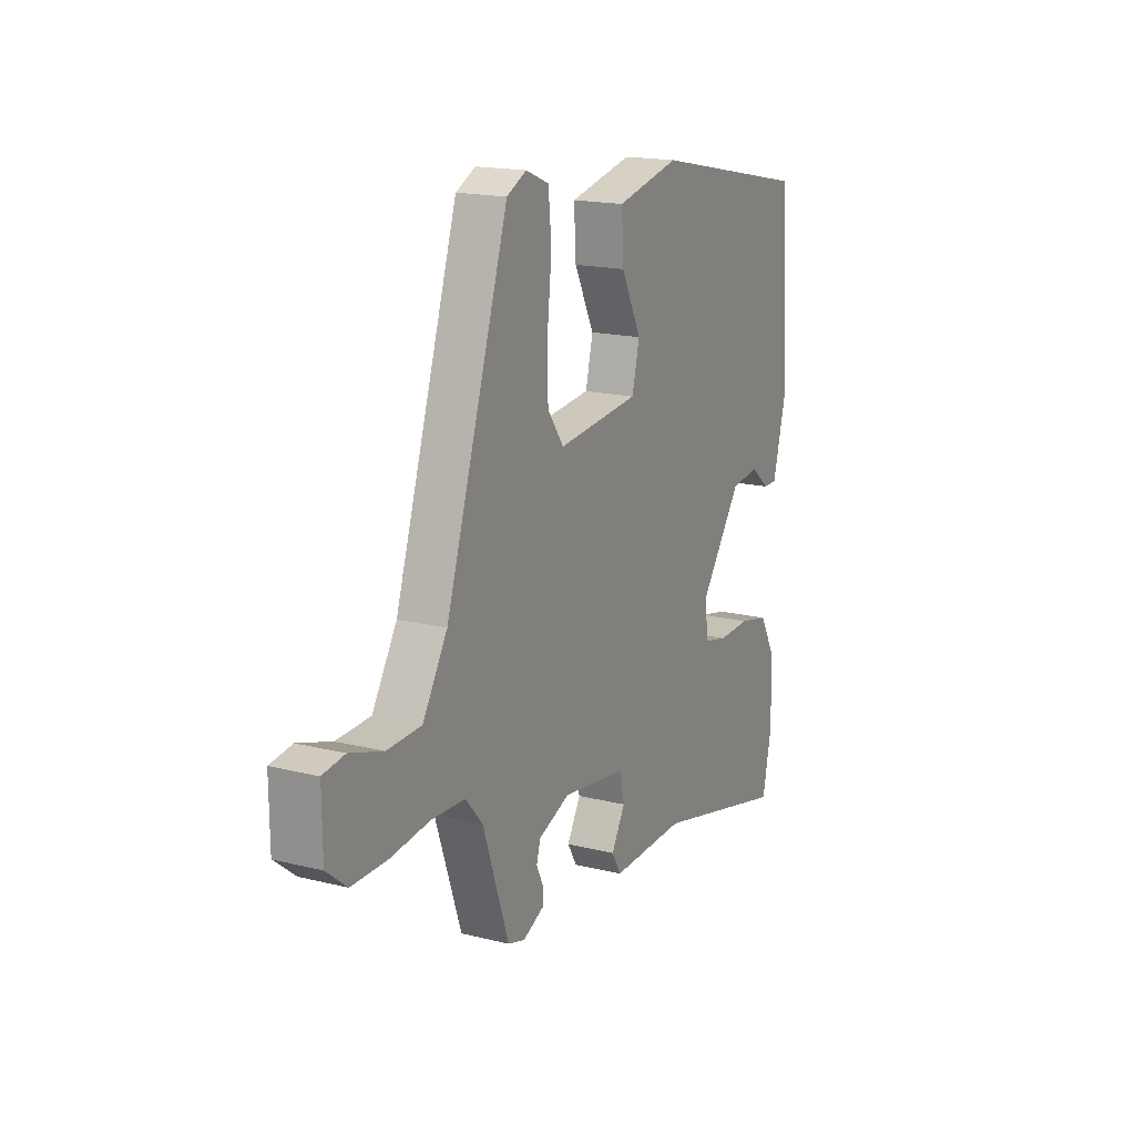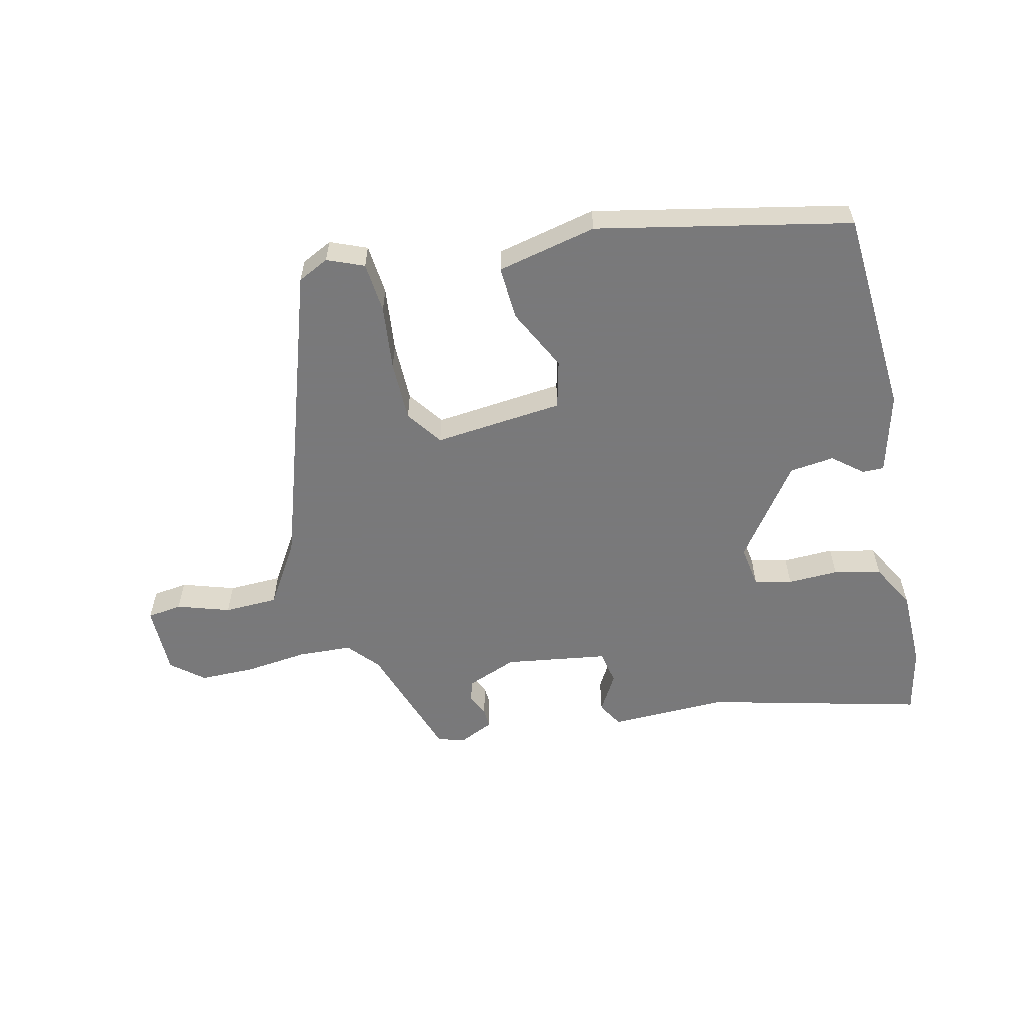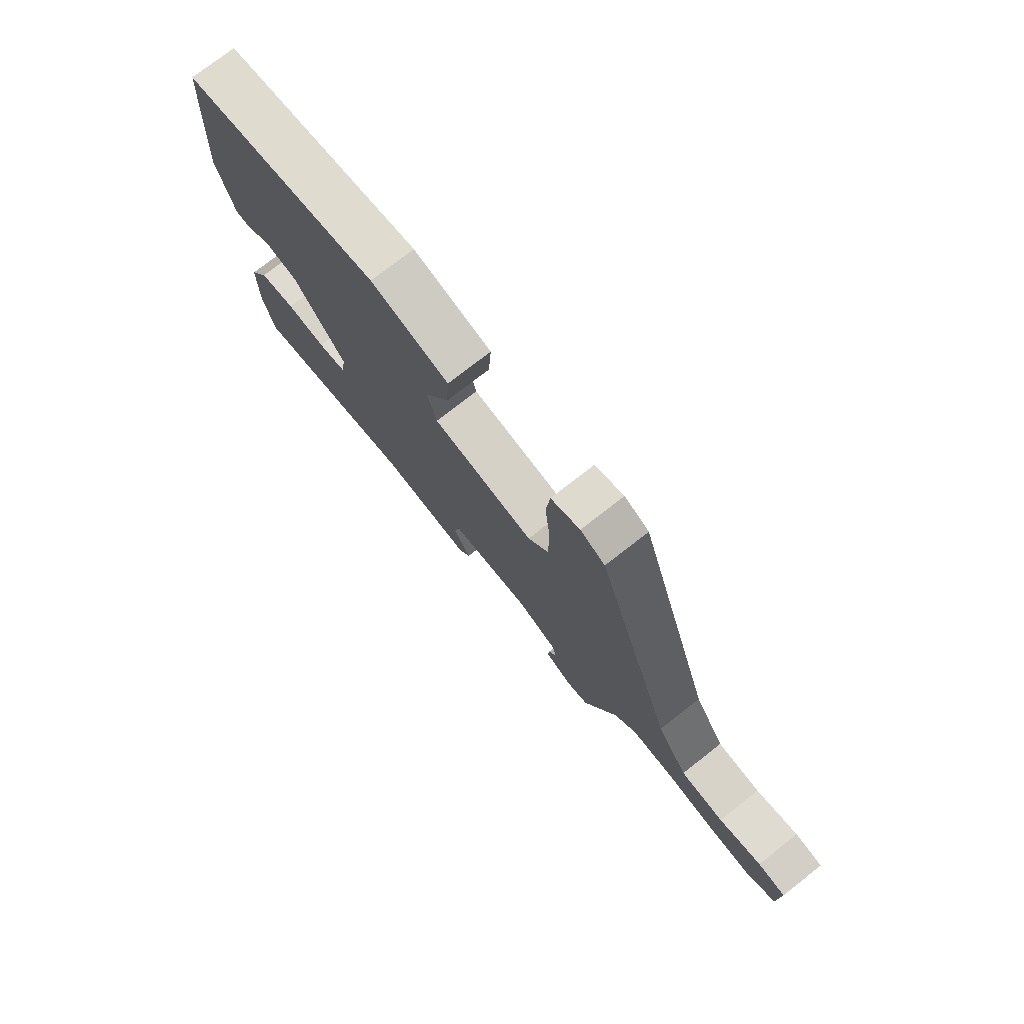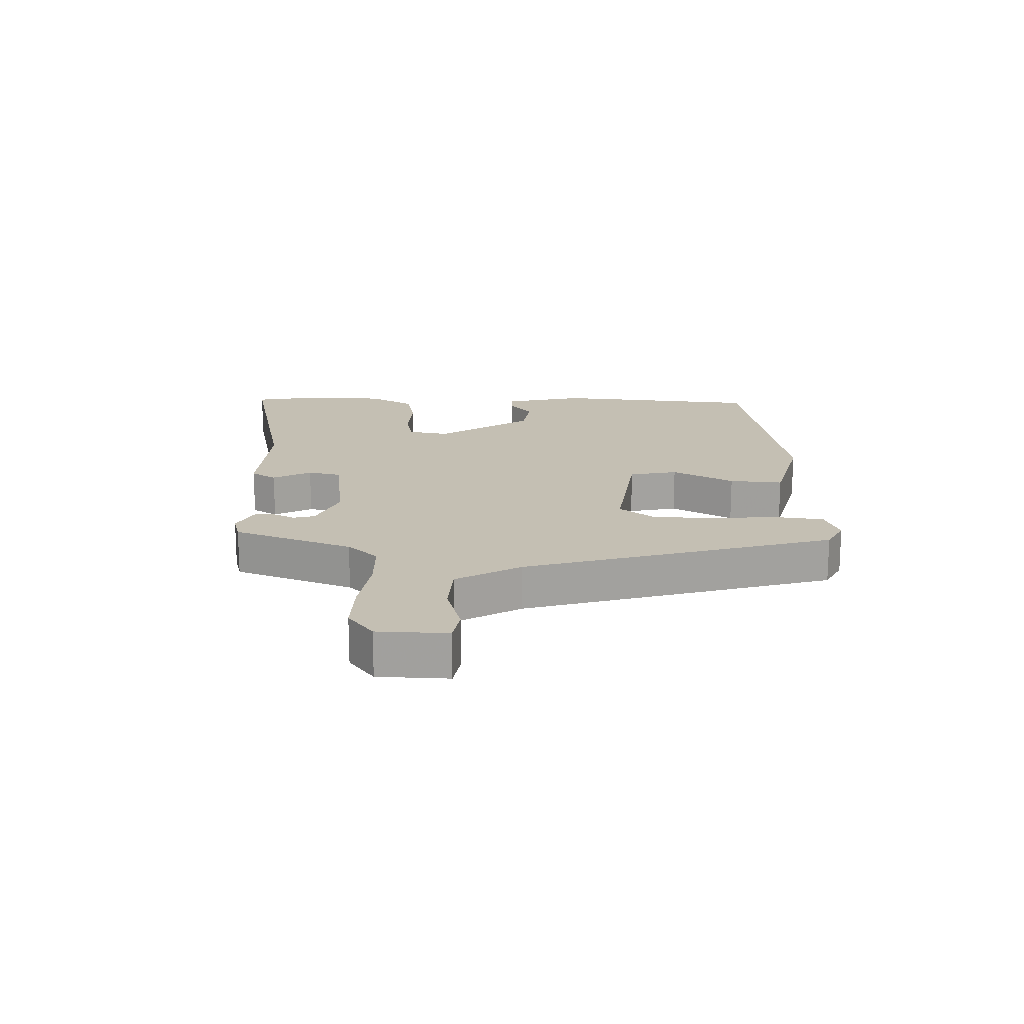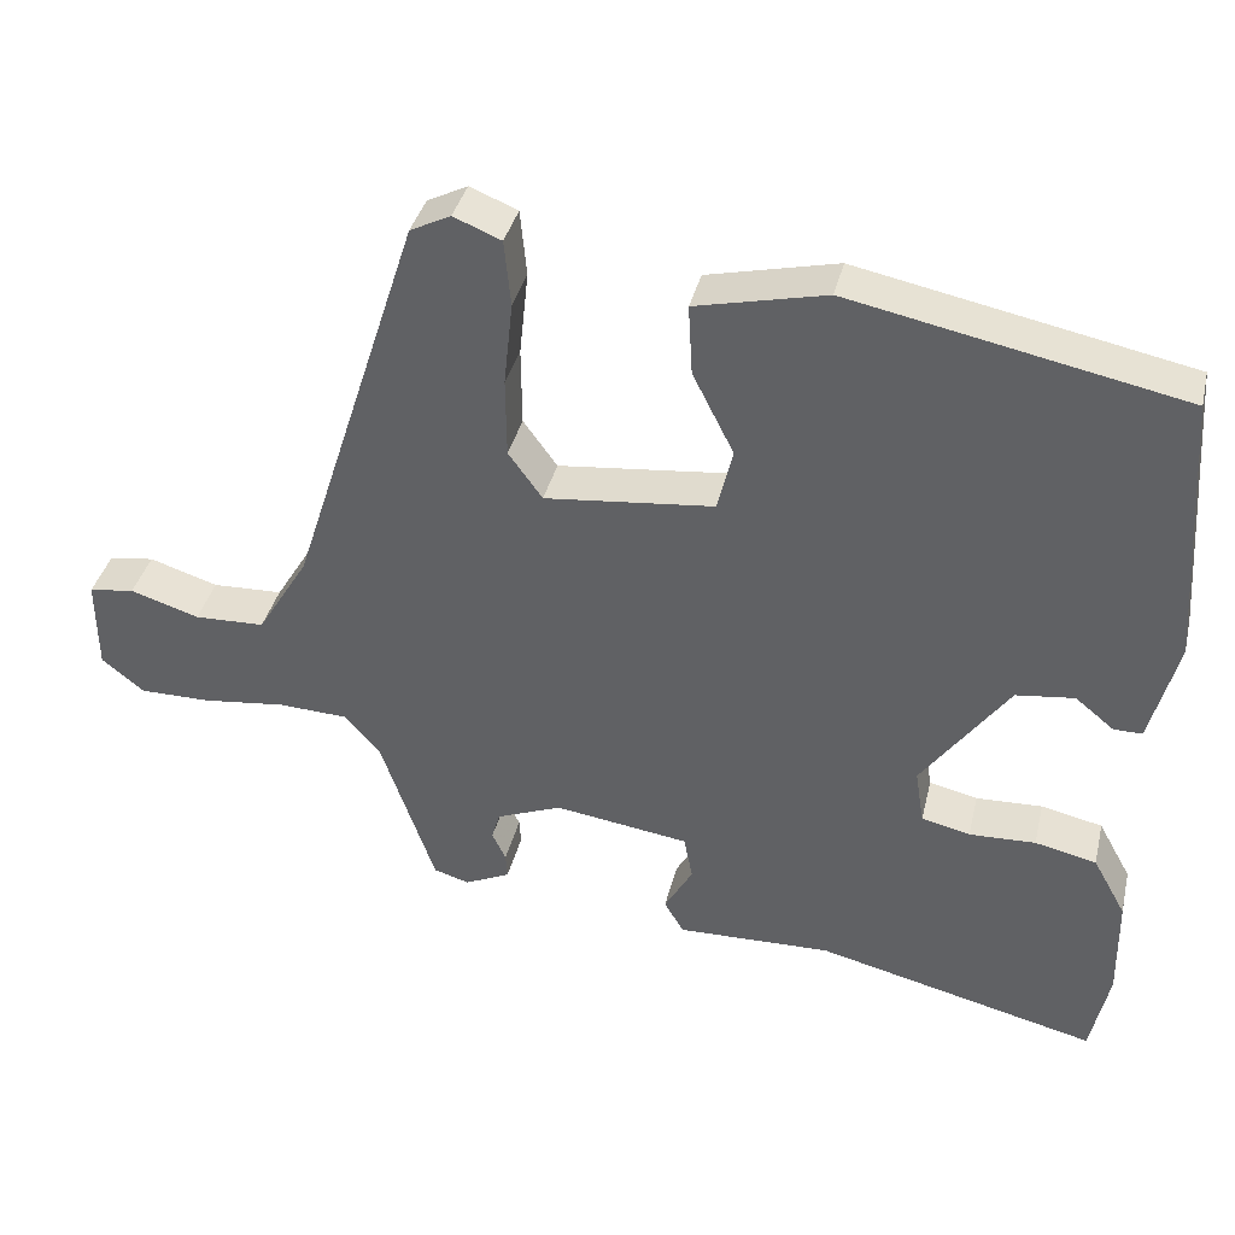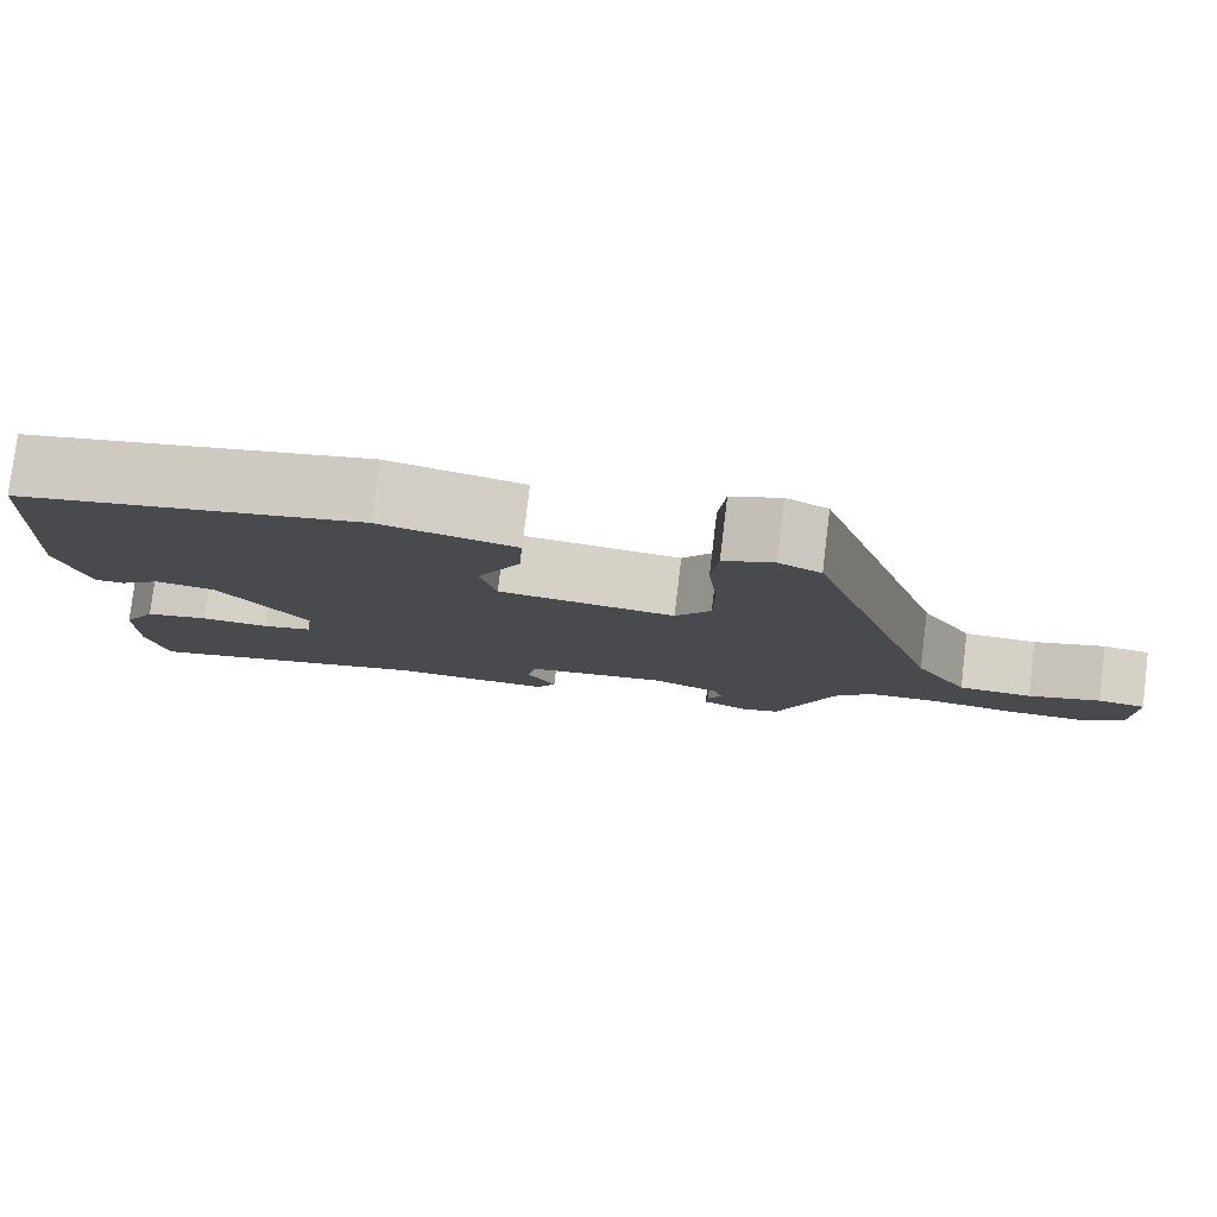
<metadata>
{"format":"obj","ext":"obj","renderer":"f3d","projection":"perspective","resolution":1024,"background":"white","views":[{"elev":17.1,"azim":-63.4,"up":"+Z"},{"elev":-57.8,"azim":12.8,"up":"+Y"},{"elev":75.7,"azim":-128.0,"up":"+Z"},{"elev":17.7,"azim":-87.0,"up":"+Y"},{"elev":37.6,"azim":13.3,"up":"+Z"},{"elev":79.3,"azim":-173.1,"up":"+Z"}]}
</metadata>
<code>
v -0.383 0.07 0.515
v -0.333 0.07 0.54
v -0.274 0.07 0.516
v -0.266 0.07 0.434
v -0.277 0.07 0.329
v -0.276 0.07 0.231
v -0.234 0.07 0.173
v -0.025 0.07 0.195
v -0.006 0.07 0.273
v -0.057 0.07 0.374
v -0.062 0.07 0.461
v 0.099 0.07 0.498
v 0.508 0.07 0.415
v 0.531 0.07 0.08
v 0.497 0.07 -0.05
v 0.462 0.07 -0.05
v 0.414 0.07 -0.011
v 0.342 0.07 -0.02
v 0.235 0.07 -0.168
v 0.246 0.07 -0.236
v 0.306 0.07 -0.25
v 0.388 0.07 -0.247
v 0.464 0.07 -0.264
v 0.505 0.07 -0.338
v 0.507 0.07 -0.466
v 0.484 0.07 -0.574
v 0.136 0.07 -0.489
v -0.055 0.07 -0.494
v -0.079 0.07 -0.453
v -0.044 0.07 -0.392
v -0.055 0.07 -0.337
v -0.221 0.07 -0.313
v -0.302 0.07 -0.345
v -0.312 0.07 -0.38
v -0.295 0.07 -0.415
v -0.293 0.07 -0.446
v -0.349 0.07 -0.472
v -0.393 0.07 -0.459
v -0.46 0.07 -0.265
v -0.504 0.07 -0.215
v -0.591 0.07 -0.211
v -0.692 0.07 -0.223
v -0.781 0.07 -0.223
v -0.833 0.07 -0.181
v -0.834 0.07 -0.067
v -0.778 0.07 -0.059
v -0.693 0.07 -0.086
v -0.606 0.07 -0.083
v -0.543 0.07 0.02
v -0.383 0 0.515
v -0.333 0 0.54
v -0.274 0 0.516
v -0.266 0 0.434
v -0.277 0 0.329
v -0.276 0 0.231
v -0.234 0 0.173
v -0.025 0 0.195
v -0.006 0 0.273
v -0.057 0 0.374
v -0.062 0 0.461
v 0.099 0 0.498
v 0.508 0 0.415
v 0.531 0 0.08
v 0.497 0 -0.05
v 0.462 0 -0.05
v 0.414 0 -0.011
v 0.342 0 -0.02
v 0.235 0 -0.168
v 0.246 0 -0.236
v 0.306 0 -0.25
v 0.388 0 -0.247
v 0.464 0 -0.264
v 0.505 0 -0.338
v 0.507 0 -0.466
v 0.484 0 -0.574
v 0.136 0 -0.489
v -0.055 0 -0.494
v -0.079 0 -0.453
v -0.044 0 -0.392
v -0.055 0 -0.337
v -0.221 0 -0.313
v -0.302 0 -0.345
v -0.312 0 -0.38
v -0.295 0 -0.415
v -0.293 0 -0.446
v -0.349 0 -0.472
v -0.393 0 -0.459
v -0.46 0 -0.265
v -0.504 0 -0.215
v -0.591 0 -0.211
v -0.692 0 -0.223
v -0.781 0 -0.223
v -0.833 0 -0.181
v -0.834 0 -0.067
v -0.778 0 -0.059
v -0.693 0 -0.086
v -0.606 0 -0.083
v -0.543 0 0.02
f 44 45 46 47
f 44 47 48
f 41 42 43 44
f 40 41 44 48
f 39 40 48 49
f 34 35 36 37
f 33 34 37 38
f 27 28 29 30
f 27 30 31
f 26 27 31
f 25 26 31
f 24 25 31
f 21 22 23 24
f 20 21 24 31
f 19 20 31 32
f 14 15 16 17
f 14 17 18
f 13 14 18
f 9 10 11 12
f 8 9 12 13
f 2 3 4 5
f 2 5 6
f 1 2 6
f 49 1 6
f 33 38 39 49
f 32 33 49 6
f 8 13 18 19
f 7 8 19 32
f 6 7 32
f 96 95 94 93
f 97 96 93
f 93 92 91 90
f 97 93 90 89
f 98 97 89 88
f 86 85 84 83
f 87 86 83 82
f 79 78 77 76
f 80 79 76
f 80 76 75
f 80 75 74
f 80 74 73
f 73 72 71 70
f 80 73 70 69
f 81 80 69 68
f 66 65 64 63
f 67 66 63
f 67 63 62
f 61 60 59 58
f 62 61 58 57
f 54 53 52 51
f 55 54 51
f 55 51 50
f 55 50 98
f 98 88 87 82
f 55 98 82 81
f 68 67 62 57
f 81 68 57 56
f 81 56 55
f 1 50 51 2
f 2 51 52 3
f 3 52 53 4
f 4 53 54 5
f 5 54 55 6
f 6 55 56 7
f 7 56 57 8
f 8 57 58 9
f 9 58 59 10
f 10 59 60 11
f 11 60 61 12
f 12 61 62 13
f 13 62 63 14
f 14 63 64 15
f 15 64 65 16
f 16 65 66 17
f 17 66 67 18
f 18 67 68 19
f 19 68 69 20
f 20 69 70 21
f 21 70 71 22
f 22 71 72 23
f 23 72 73 24
f 24 73 74 25
f 25 74 75 26
f 26 75 76 27
f 27 76 77 28
f 28 77 78 29
f 29 78 79 30
f 30 79 80 31
f 31 80 81 32
f 32 81 82 33
f 33 82 83 34
f 34 83 84 35
f 35 84 85 36
f 36 85 86 37
f 37 86 87 38
f 38 87 88 39
f 39 88 89 40
f 40 89 90 41
f 41 90 91 42
f 42 91 92 43
f 43 92 93 44
f 44 93 94 45
f 45 94 95 46
f 46 95 96 47
f 47 96 97 48
f 48 97 98 49
f 49 98 50 1

</code>
